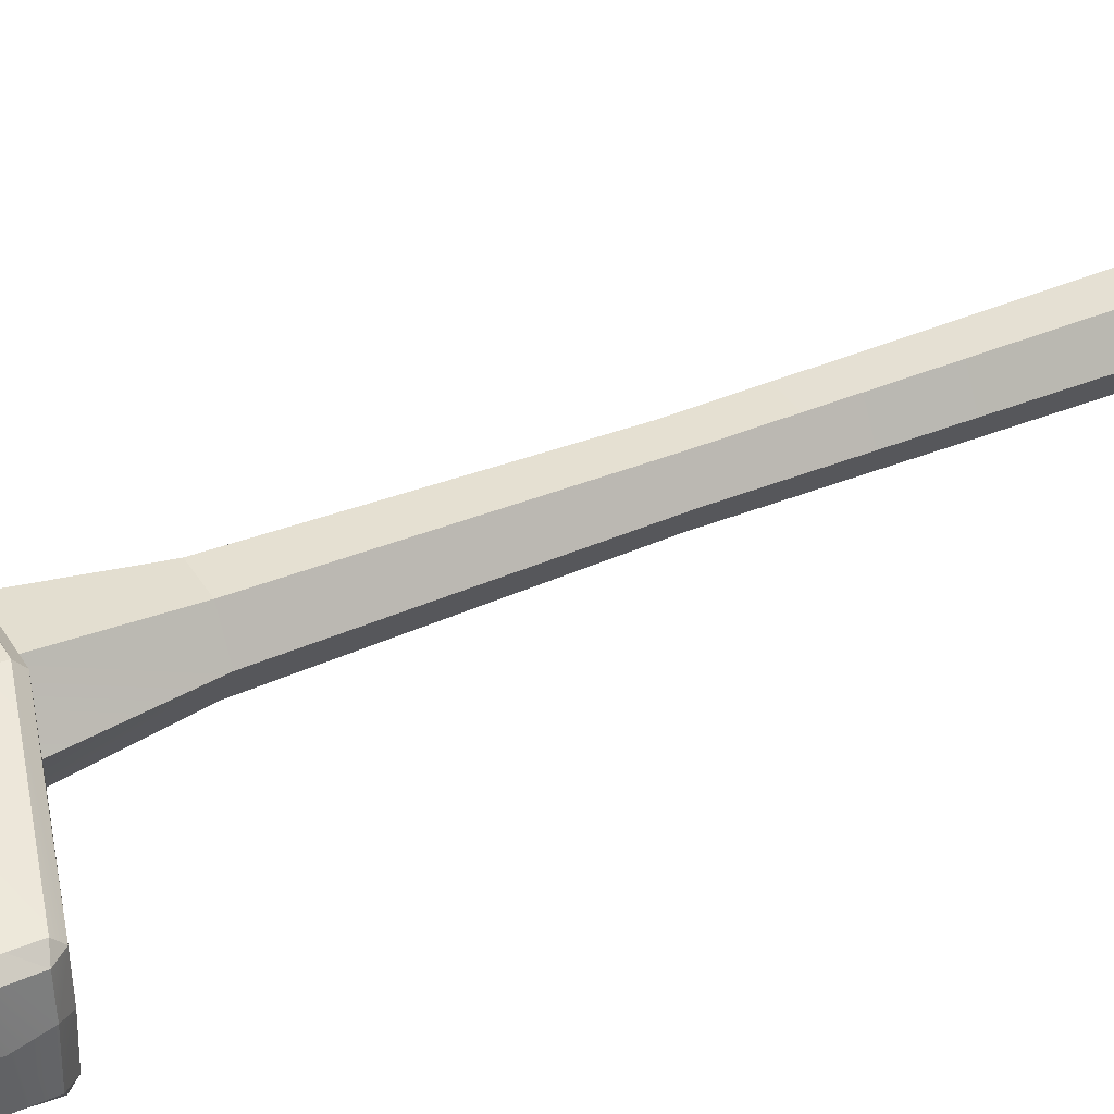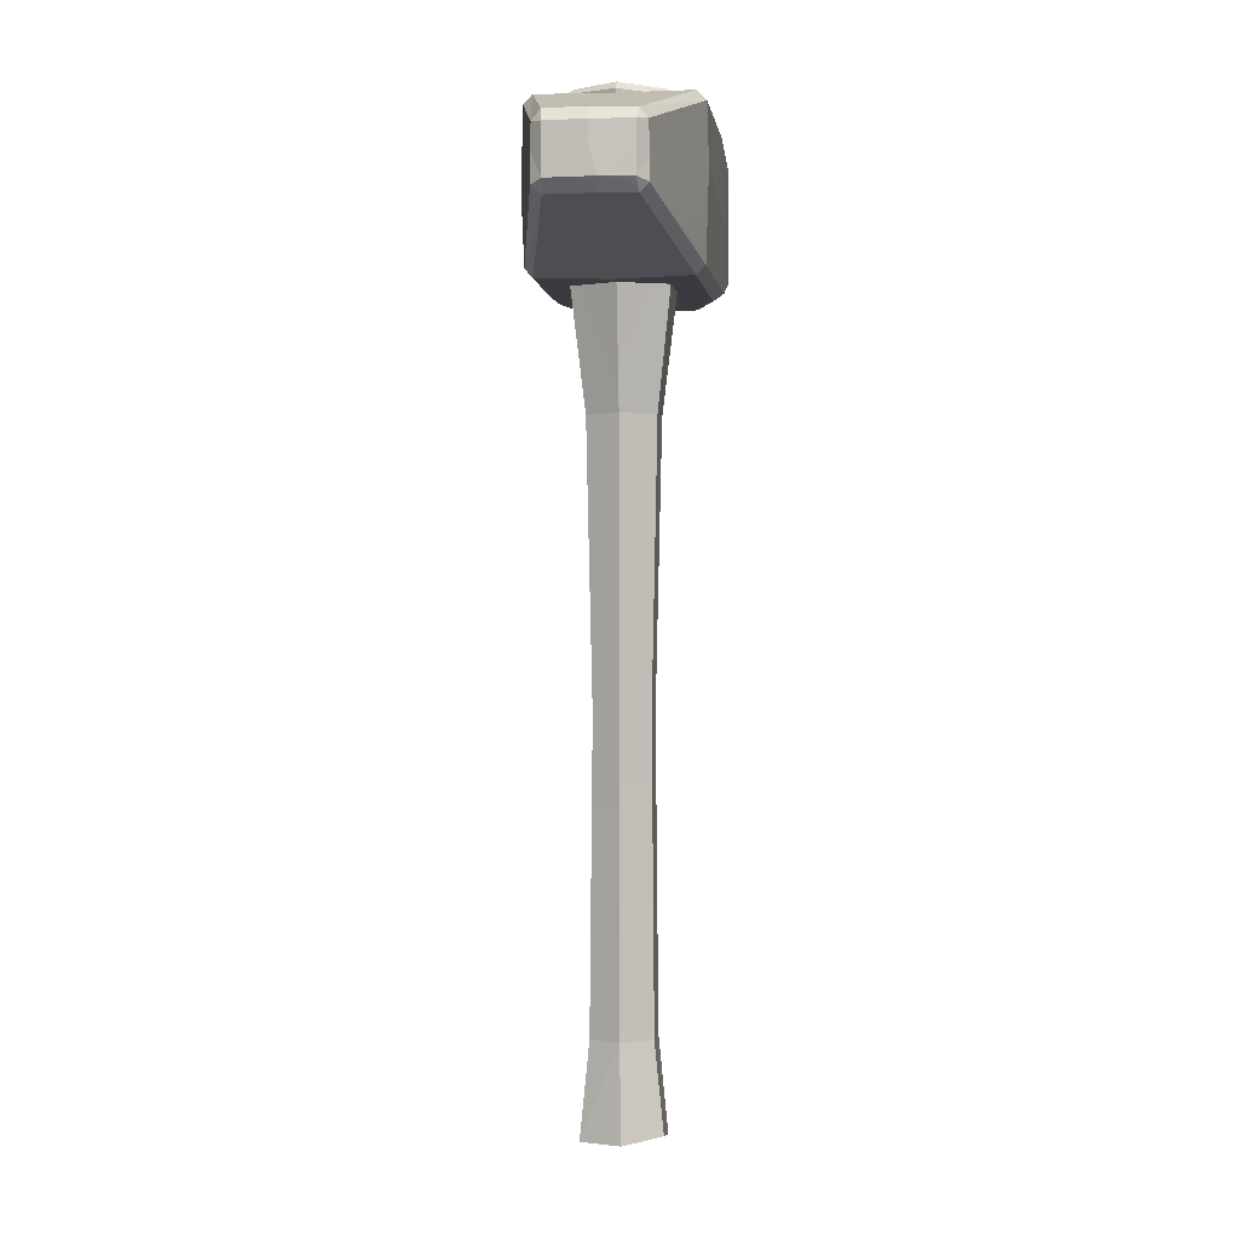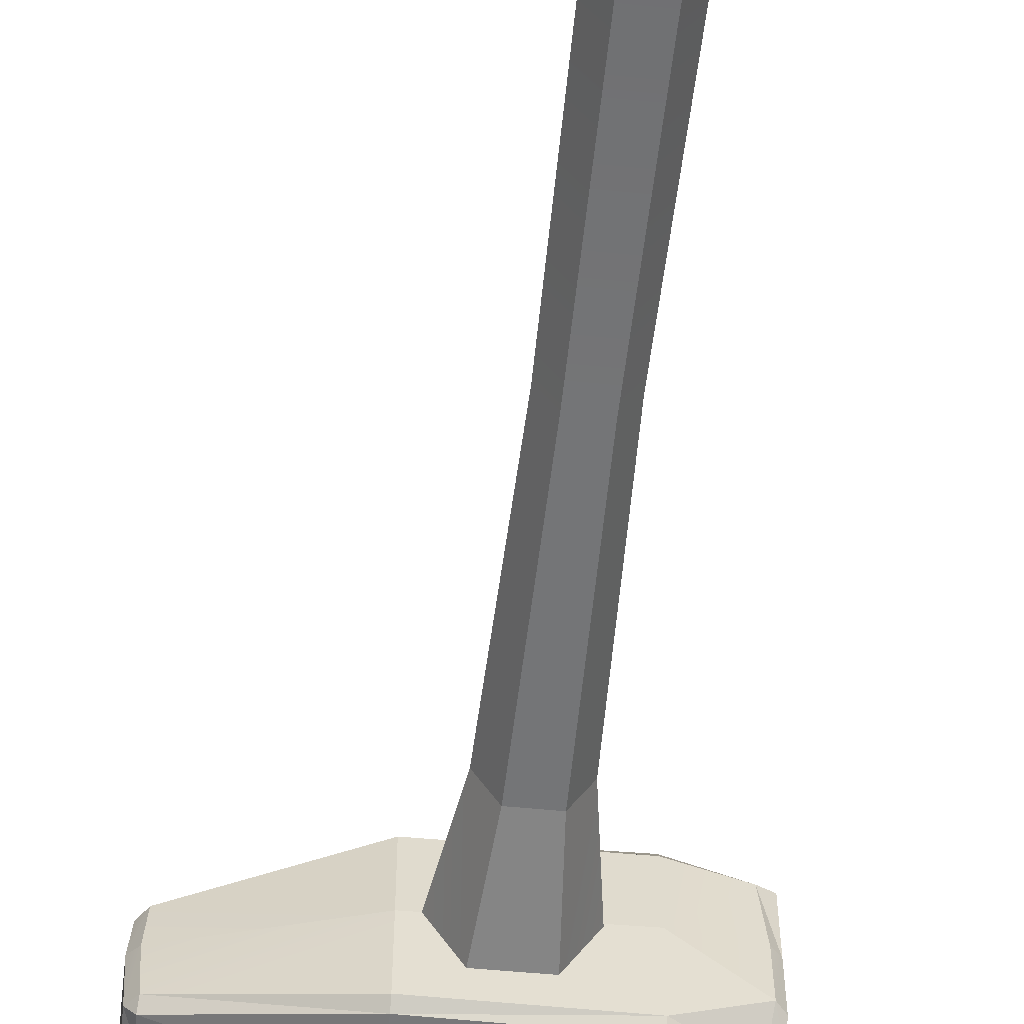
<metadata>
{"format":"obj","ext":"obj","renderer":"f3d","projection":"perspective","resolution":1024,"background":"white","views":[{"elev":38.0,"azim":-118.3,"up":"+Z"},{"elev":0.1,"azim":-82.7,"up":"+Y"},{"elev":-55.3,"azim":-6.1,"up":"+Z"}]}
</metadata>
<code>
g WEP_SmithHammer01
v -0.01911 0.1675 0.03568
v -0.02348 0.5254 0.04325
v 0.02209 0.1675 0.03568
v 0.02647 0.5254 0.04325
v 0.02409 -0.2234 0.03913
v -0.0211 -0.2234 0.03913
v 0.02209 0.1675 0.03568
v 0.02647 0.5254 0.04325
v 0.04269 0.1675 -1.907e-08
v 0.05144 0.5254 -1.907e-08
v 0.04668 -0.2234 -1.907e-08
v 0.02409 -0.2234 0.03913
v 0.04269 0.1675 -1.907e-08
v 0.05144 0.5254 -1.907e-08
v 0.02209 0.1675 -0.03568
v 0.02647 0.5254 -0.04326
v 0.02409 -0.2234 -0.03913
v 0.04668 -0.2234 -1.907e-08
v 0.02209 0.1675 -0.03568
v 0.02647 0.5254 -0.04326
v -0.01911 0.1675 -0.03568
v -0.02348 0.5254 -0.04326
v -0.0211 -0.2234 -0.03913
v 0.02409 -0.2234 -0.03913
v -0.01911 0.1675 -0.03568
v -0.02348 0.5254 -0.04326
v -0.03971 0.1675 -1.907e-08
v -0.04845 0.5254 -1.907e-08
v -0.04369 -0.2234 -1.907e-08
v -0.0211 -0.2234 -0.03913
v -0.03971 0.1675 -1.907e-08
v -0.04845 0.5254 -1.907e-08
v -0.01911 0.1675 0.03568
v -0.02348 0.5254 0.04325
v -0.0211 -0.2234 0.03913
v -0.04369 -0.2234 -1.907e-08
v 0.03318 -0.3467 0.0501
v 0.01039 -0.3545 0.001719
v -0.02858 -0.3355 0.05151
v -0.05675 -0.3428 0.003789
v 0.0614 -0.3467 0.000919
v 0.01039 -0.3545 0.001719
v 0.03318 -0.3467 0.0501
v 0.03318 -0.3428 -0.0501
v 0.01039 -0.3545 0.001719
v 0.0614 -0.3467 0.000919
v -0.0302 -0.3447 -0.0501
v 0.01039 -0.3545 0.001719
v 0.03318 -0.3428 -0.0501
v -0.05675 -0.3428 0.003789
v 0.01039 -0.3545 0.001719
v -0.0302 -0.3447 -0.0501
v -0.02858 -0.3355 0.05151
v -0.0211 -0.2234 0.03913
v 0.03318 -0.3467 0.0501
v 0.02409 -0.2234 0.03913
v 0.0614 -0.3467 0.000919
v 0.03318 -0.3467 0.0501
v 0.04668 -0.2234 -1.907e-08
v 0.02409 -0.2234 0.03913
v 0.0614 -0.3467 0.000919
v 0.04668 -0.2234 -1.907e-08
v 0.03318 -0.3428 -0.0501
v 0.02409 -0.2234 -0.03913
v 0.03318 -0.3428 -0.0501
v 0.02409 -0.2234 -0.03913
v -0.0302 -0.3447 -0.0501
v -0.0211 -0.2234 -0.03913
v -0.05675 -0.3428 0.003789
v -0.0302 -0.3447 -0.0501
v -0.04369 -0.2234 -1.907e-08
v -0.0302 -0.3447 -0.0501
v -0.0211 -0.2234 -0.03913
v -0.04369 -0.2234 -1.907e-08
v -0.05675 -0.3428 0.003789
v -0.04369 -0.2234 -1.907e-08
v -0.02858 -0.3355 0.05151
v -0.0211 -0.2234 0.03913
v 0.02647 0.5254 -0.04326
v 0.03863 0.6816 -0.06093
v -0.02348 0.5254 -0.04326
v -0.03565 0.6816 -0.06093
v 0.02647 0.5254 -0.04326
v 0.05144 0.5254 -1.907e-08
v 0.03863 0.6816 -0.06093
v 0.07577 0.6816 0
v 0.02647 0.5254 0.04325
v 0.03863 0.6816 0.06093
v 0.05144 0.5254 -1.907e-08
v 0.07577 0.6816 0
v -0.02348 0.5254 0.04325
v -0.03565 0.6816 0.06093
v 0.02647 0.5254 0.04325
v 0.03863 0.6816 0.06093
v -0.02348 0.5254 0.04325
v -0.04845 0.5254 -1.907e-08
v -0.03565 0.6816 0.06093
v -0.07279 0.6816 -1.907e-08
v -0.02348 0.5254 -0.04326
v -0.03565 0.6816 -0.06093
v -0.04845 0.5254 -1.907e-08
v -0.07279 0.6816 -1.907e-08
v -0.03565 0.6816 0.06093
v -0.03838 0.9013 0.0654
v 0.03863 0.6816 0.06093
v 0.04136 0.9055 0.0654
v 0.07577 0.6816 0
v 0.03863 0.6816 0.06093
v 0.08123 0.8994 2.101e-09
v 0.04136 0.9055 0.0654
v 0.07577 0.6816 0
v 0.08123 0.8994 2.101e-09
v 0.03863 0.6816 -0.06093
v 0.04136 0.9013 -0.0654
v 0.03863 0.6816 -0.06093
v 0.04136 0.9013 -0.0654
v -0.03565 0.6816 -0.06093
v -0.03838 0.9061 -0.0654
v -0.07279 0.6816 -1.907e-08
v -0.03565 0.6816 -0.06093
v -0.07824 0.9029 -1.837e-08
v -0.03838 0.9061 -0.0654
v -0.03565 0.6816 0.06093
v -0.07279 0.6816 -1.907e-08
v -0.03838 0.9013 0.0654
v -0.07824 0.9029 -1.837e-08
v -0.06784 0.9129 -1.908e-08
v -0.03339 0.9129 -0.05651
v 0.001492 0.9139 -2.689e-08
v 0.03637 0.9129 -0.05651
v -0.03838 0.9013 0.0654
v -0.07824 0.9029 -1.837e-08
v -0.03339 0.9103 0.05651
v -0.07824 0.9029 -1.837e-08
v -0.06784 0.9129 -1.908e-08
v -0.03339 0.9103 0.05651
v -0.03838 0.9013 0.0654
v -0.03339 0.9103 0.05651
v 0.04136 0.9055 0.0654
v 0.03637 0.9148 0.05651
v 0.03637 0.9148 0.05651
v 0.07082 0.9103 -3.259e-11
v 0.04136 0.9055 0.0654
v 0.08123 0.8994 2.101e-09
v 0.08123 0.8994 2.101e-09
v 0.07082 0.9103 -3.259e-11
v 0.04136 0.9013 -0.0654
v 0.03637 0.9129 -0.05651
v 0.04136 0.9013 -0.0654
v 0.03637 0.9129 -0.05651
v -0.03838 0.9061 -0.0654
v 0.03637 0.9129 -0.05651
v -0.03339 0.9129 -0.05651
v -0.03838 0.9061 -0.0654
v -0.03339 0.9129 -0.05651
v -0.06784 0.9129 -1.908e-08
v -0.03838 0.9061 -0.0654
v -0.06784 0.9129 -1.908e-08
v -0.07824 0.9029 -1.837e-08
v -0.03838 0.9061 -0.0654
v 0.03637 0.9148 0.05651
v 0.001492 0.9139 -2.689e-08
v 0.07082 0.9103 -3.259e-11
v 0.001492 0.9139 -2.689e-08
v 0.03637 0.9129 -0.05651
v 0.07082 0.9103 -3.259e-11
v -0.03339 0.9103 0.05651
v -0.06784 0.9129 -1.908e-08
v 0.001492 0.9139 -2.689e-08
v 0.03637 0.9148 0.05651
v -0.03339 0.9103 0.05651
v 0.001492 0.9139 -2.689e-08
v 0.1237 0.6883 0.1108
v -0.09374 0.6908 0.1076
v 0.1178 0.774 0.1116
v -0.08802 0.8083 0.1104
v 0.2108 0.7155 0.11
v 0.2107 0.7953 0.1097
v 0.1178 0.774 0.1116
v 0.1235 0.8838 0.1079
v 0.2105 0.8578 0.1093
v -0.08802 0.8083 0.1104
v -0.09393 0.8819 0.1087
v -0.09369 0.6769 -0.0001184
v -0.09363 0.6799 0.09572
v 0.1235 0.6759 0.003993
v 0.1235 0.6791 0.09698
v 0.2028 0.6789 0.07055
v 0.2103 0.6779 -0.005137
v 0.2108 0.6768 -0.07122
v 0.1265 0.8019 -0.1122
v -0.09599 0.7777 -0.1094
v 0.1237 0.6884 -0.1106
v -0.09347 0.6915 -0.106
v 0.204 0.7153 -0.1106
v 0.211 0.7775 -0.1104
v 0.2109 0.8581 -0.1102
v -0.09374 0.8827 -0.1076
v 0.1265 0.8019 -0.1122
v 0.1235 0.884 -0.1083
v 0.2109 0.8581 -0.1102
v 0.1236 0.896 0.0977
v -0.09381 0.8945 0.09612
v 0.1236 0.8975 0.004627
v -0.09386 0.8939 -0.007948
v 0.2069 0.8947 0.07059
v 0.21 0.8962 0.008825
v 0.203 0.8951 -0.0707
v 0.1236 0.8968 -0.09804
v -0.0939 0.895 -0.09632
v -0.09347 0.6915 -0.106
v -0.09599 0.7777 -0.1094
v -0.2921 0.7508 -0.06581
v -0.09599 0.7777 -0.1094
v -0.2902 0.7867 -0.06566
v -0.2921 0.7508 -0.06581
v -0.2901 0.8204 -0.0655
v -0.09374 0.8827 -0.1076
v -0.2939 0.8338 -0.0002476
v -0.09386 0.8939 -0.007948
v -0.2929 0.8318 0.05332
v -0.09381 0.8945 0.09612
v -0.0939 0.895 -0.09632
v -0.2939 0.8331 -0.05381
v -0.09386 0.8939 -0.007948
v -0.2939 0.8338 -0.0002476
v -0.09363 0.6799 0.09572
v -0.09369 0.6769 -0.0001184
v -0.2914 0.74 0.05309
v -0.2948 0.7402 0.004577
v -0.09369 0.6769 -0.0001184
v -0.2911 0.7404 -0.05291
v -0.09374 0.6794 -0.09595
v -0.3034 0.7561 0.05136
v -0.307 0.7561 0.009655
v -0.3037 0.7819 0.05147
v -0.3073 0.7898 -1.181e-05
v -0.3041 0.8176 0.05159
v -0.3076 0.8176 1.038e-05
v -0.2908 0.7787 0.06416
v -0.08802 0.8083 0.1104
v -0.2913 0.7512 0.06462
v -0.09374 0.6908 0.1076
v -0.2918 0.8197 0.06369
v -0.09393 0.8819 0.1087
v 0.2219 0.6887 -0.006803
v 0.2219 0.6894 0.07415
v 0.2244 0.7873 -0.0009198
v 0.2219 0.7127 0.09711
v 0.2219 0.7926 0.09709
v 0.2219 0.782 -0.09794
v 0.2219 0.7122 -0.09803
v 0.2219 0.6881 -0.07493
v 0.2219 0.8612 -0.09786
v 0.2244 0.7873 -0.0009198
v 0.2219 0.8849 0.004907
v 0.2219 0.8844 -0.07434
v 0.2219 0.7926 0.09709
v 0.2219 0.8607 0.09707
v 0.2219 0.8853 0.07489
v -0.09374 0.6794 -0.09595
v -0.09347 0.6915 -0.106
v -0.2911 0.7404 -0.05291
v -0.09347 0.6915 -0.106
v -0.2921 0.7508 -0.06581
v -0.2911 0.7404 -0.05291
v -0.09374 0.6794 -0.09595
v 0.1235 0.6784 -0.0973
v -0.09347 0.6915 -0.106
v 0.1235 0.6784 -0.0973
v 0.1237 0.6884 -0.1106
v -0.09347 0.6915 -0.106
v 0.2108 0.6768 -0.07122
v 0.204 0.7153 -0.1106
v 0.1235 0.6784 -0.0973
v 0.204 0.7153 -0.1106
v 0.1237 0.6884 -0.1106
v 0.1235 0.6784 -0.0973
v -0.09374 0.8827 -0.1076
v -0.0939 0.895 -0.09632
v -0.2901 0.8204 -0.0655
v -0.0939 0.895 -0.09632
v -0.2939 0.8331 -0.05381
v -0.2901 0.8204 -0.0655
v -0.09374 0.8827 -0.1076
v 0.1235 0.884 -0.1083
v -0.0939 0.895 -0.09632
v 0.1235 0.884 -0.1083
v 0.1236 0.8968 -0.09804
v -0.0939 0.895 -0.09632
v 0.2109 0.8581 -0.1102
v 0.203 0.8951 -0.0707
v 0.1235 0.884 -0.1083
v 0.203 0.8951 -0.0707
v 0.1236 0.8968 -0.09804
v 0.1235 0.884 -0.1083
v -0.2948 0.7402 0.004577
v -0.307 0.7561 0.009655
v -0.2914 0.74 0.05309
v -0.3034 0.7561 0.05136
v -0.2921 0.7508 -0.06581
v -0.2902 0.7867 -0.06566
v -0.3036 0.756 -0.05143
v -0.2902 0.7867 -0.06566
v -0.3038 0.7823 -0.0515
v -0.3036 0.756 -0.05143
v -0.304 0.8176 -0.05156
v -0.2901 0.8204 -0.0655
v -0.3076 0.8176 1.038e-05
v -0.2939 0.8338 -0.0002476
v -0.3041 0.8176 0.05159
v -0.2929 0.8318 0.05332
v -0.09381 0.8945 0.09612
v -0.09393 0.8819 0.1087
v -0.2929 0.8318 0.05332
v -0.09393 0.8819 0.1087
v -0.2918 0.8197 0.06369
v -0.2929 0.8318 0.05332
v -0.09393 0.8819 0.1087
v -0.09381 0.8945 0.09612
v 0.1235 0.8838 0.1079
v -0.09381 0.8945 0.09612
v 0.1236 0.896 0.0977
v 0.1235 0.8838 0.1079
v 0.1236 0.896 0.0977
v 0.2069 0.8947 0.07059
v 0.1235 0.8838 0.1079
v 0.2069 0.8947 0.07059
v 0.2105 0.8578 0.1093
v 0.1235 0.8838 0.1079
v -0.3037 0.7819 0.05147
v -0.2908 0.7787 0.06416
v -0.3034 0.7561 0.05136
v -0.2918 0.8197 0.06369
v -0.3041 0.8176 0.05159
v -0.2908 0.7787 0.06416
v -0.2913 0.7512 0.06462
v -0.3034 0.7561 0.05136
v -0.09363 0.6799 0.09572
v -0.2914 0.74 0.05309
v -0.09374 0.6908 0.1076
v -0.2913 0.7512 0.06462
v -0.09363 0.6799 0.09572
v -0.09374 0.6908 0.1076
v 0.1235 0.6791 0.09698
v -0.09374 0.6908 0.1076
v 0.1237 0.6883 0.1108
v 0.1235 0.6791 0.09698
v 0.2108 0.7155 0.11
v 0.2028 0.6789 0.07055
v 0.1237 0.6883 0.1108
v 0.2028 0.6789 0.07055
v 0.1235 0.6791 0.09698
v 0.1237 0.6883 0.1108
v 0.2219 0.6881 -0.07493
v 0.2219 0.7122 -0.09803
v 0.2108 0.6768 -0.07122
v 0.2219 0.7122 -0.09803
v 0.204 0.7153 -0.1106
v 0.2108 0.6768 -0.07122
v 0.2103 0.6779 -0.005137
v 0.2028 0.6789 0.07055
v 0.2219 0.6887 -0.006803
v 0.2028 0.6789 0.07055
v 0.2219 0.6894 0.07415
v 0.2219 0.6887 -0.006803
v 0.2028 0.6789 0.07055
v 0.2108 0.7155 0.11
v 0.2219 0.6894 0.07415
v 0.2108 0.7155 0.11
v 0.2219 0.7127 0.09711
v 0.2219 0.6894 0.07415
v 0.204 0.7153 -0.1106
v 0.2219 0.7122 -0.09803
v 0.211 0.7775 -0.1104
v 0.2219 0.7122 -0.09803
v 0.2219 0.782 -0.09794
v 0.211 0.7775 -0.1104
v 0.2109 0.8581 -0.1102
v 0.2219 0.8612 -0.09786
v 0.2219 0.8612 -0.09786
v 0.2219 0.8844 -0.07434
v 0.2109 0.8581 -0.1102
v 0.2219 0.8844 -0.07434
v 0.203 0.8951 -0.0707
v 0.2109 0.8581 -0.1102
v 0.2219 0.8607 0.09707
v 0.2105 0.8578 0.1093
v 0.2219 0.8853 0.07489
v 0.2105 0.8578 0.1093
v 0.2069 0.8947 0.07059
v 0.2219 0.8853 0.07489
v 0.2069 0.8947 0.07059
v 0.21 0.8962 0.008825
v 0.2219 0.8853 0.07489
v 0.21 0.8962 0.008825
v 0.2219 0.8849 0.004907
v 0.2219 0.8853 0.07489
v 0.2219 0.7127 0.09711
v 0.2108 0.7155 0.11
v 0.2219 0.7926 0.09709
v 0.2107 0.7953 0.1097
v 0.2105 0.8578 0.1093
v 0.2219 0.7926 0.09709
v 0.2219 0.8607 0.09707
v -0.2921 0.7508 -0.06581
v -0.3036 0.756 -0.05143
v -0.2911 0.7404 -0.05291
v -0.304 0.8176 -0.05156
v -0.2901 0.8204 -0.0655
v -0.2939 0.8331 -0.05381
v -0.3041 0.8176 0.05159
v -0.2929 0.8318 0.05332
v -0.2918 0.8197 0.06369
v -0.3034 0.7561 0.05136
v -0.2913 0.7512 0.06462
v -0.2914 0.74 0.05309
v 0.21 0.8962 0.008825
v 0.203 0.8951 -0.0707
v 0.2219 0.8849 0.004907
v 0.203 0.8951 -0.0707
v 0.2219 0.8844 -0.07434
v 0.2219 0.8849 0.004907
v -0.2939 0.8331 -0.05381
v -0.2939 0.8338 -0.0002476
v -0.304 0.8176 -0.05156
v -0.2939 0.8338 -0.0002476
v -0.3076 0.8176 1.038e-05
v -0.304 0.8176 -0.05156
v -0.3038 0.7823 -0.0515
v -0.304 0.8176 -0.05156
v -0.3073 0.7898 -1.181e-05
v -0.3076 0.8176 1.038e-05
v -0.3036 0.756 -0.05143
v -0.307 0.7561 0.009655
v -0.2911 0.7404 -0.05291
v -0.3036 0.756 -0.05143
v -0.2948 0.7402 0.004577
v -0.307 0.7561 0.009655
v -0.09374 0.6794 -0.09595
v -0.09369 0.6769 -0.0001184
v 0.1235 0.6784 -0.0973
v 0.1235 0.6759 0.003993
v 0.2108 0.6768 -0.07122
v 0.2219 0.6881 -0.07493
v 0.2108 0.6768 -0.07122
v 0.2219 0.6887 -0.006803
v 0.2103 0.6779 -0.005137
g WEP_SmithHammer01_0
f 3 2 1
f 3 4 2
f 5 3 1
f 5 1 6
f 9 8 7
f 9 10 8
f 11 9 7
f 11 7 12
f 15 14 13
f 15 16 14
f 17 15 13
f 17 13 18
f 21 20 19
f 21 22 20
f 23 21 19
f 23 19 24
f 27 26 25
f 27 28 26
f 29 27 25
f 29 25 30
f 33 32 31
f 33 34 32
f 35 33 31
f 35 31 36
f 39 38 37
f 40 38 39
f 43 42 41
f 46 45 44
f 49 48 47
f 52 51 50
f 55 54 53
f 55 56 54
f 59 58 57
f 59 60 58
f 63 62 61
f 63 64 62
f 67 66 65
f 67 68 66
f 71 70 69
f 74 73 72
f 77 76 75
f 77 78 76
f 81 80 79
f 81 82 80
f 85 84 83
f 85 86 84
f 89 88 87
f 89 90 88
f 93 92 91
f 93 94 92
f 97 96 95
f 97 98 96
f 101 100 99
f 101 102 100
f 105 104 103
f 105 106 104
f 109 108 107
f 109 110 108
f 113 112 111
f 113 114 112
f 117 116 115
f 117 118 116
f 121 120 119
f 121 122 120
f 125 124 123
f 125 126 124
f 129 128 127
f 130 128 129
f 133 132 131
f 136 135 134
f 139 138 137
f 139 140 138
f 143 142 141
f 143 144 142
f 147 146 145
f 147 148 146
f 151 150 149
f 154 153 152
f 157 156 155
f 160 159 158
f 163 162 161
f 166 165 164
f 169 168 167
f 172 171 170
f 175 174 173
f 175 176 174
f 177 175 173
f 177 178 175
f 178 180 179
f 178 181 180
f 180 182 179
f 180 183 182
f 186 185 184
f 186 187 185
f 188 187 186
f 188 186 189
f 190 189 186
f 193 192 191
f 193 194 192
f 195 193 191
f 195 191 196
f 197 196 191
f 199 192 198
f 199 198 200
f 201 199 200
f 204 203 202
f 204 205 203
f 206 204 202
f 206 207 204
f 208 204 207
f 208 209 204
f 209 205 204
f 209 210 205
f 213 212 211
f 216 215 214
f 217 214 215
f 217 218 214
f 221 220 219
f 221 222 220
f 224 220 223
f 224 226 225
f 229 228 227
f 229 230 228
f 232 231 230
f 232 233 231
f 236 235 234
f 236 237 235
f 238 237 236
f 238 239 237
f 242 241 240
f 242 243 241
f 244 240 241
f 244 241 245
f 248 247 246
f 248 249 247
f 250 249 248
f 246 251 248
f 246 252 251
f 246 253 252
f 251 254 248
f 256 250 255
f 255 257 256
f 255 254 257
f 256 259 258
f 260 259 256
f 263 262 261
f 266 265 264
f 269 268 267
f 272 271 270
f 275 274 273
f 278 277 276
f 281 280 279
f 284 283 282
f 287 286 285
f 290 289 288
f 293 292 291
f 296 295 294
f 299 298 297
f 299 300 298
f 303 302 301
f 306 305 304
f 307 304 305
f 307 308 304
f 311 310 309
f 311 312 310
f 315 314 313
f 318 317 316
f 321 320 319
f 324 323 322
f 327 326 325
f 330 329 328
f 333 332 331
f 331 332 334
f 331 334 335
f 338 337 336
f 341 340 339
f 341 342 340
f 345 344 343
f 348 347 346
f 351 350 349
f 354 353 352
f 357 356 355
f 360 359 358
f 363 362 361
f 366 365 364
f 369 368 367
f 372 371 370
f 375 374 373
f 378 377 376
f 379 377 378
f 379 380 377
f 383 382 381
f 386 385 384
f 389 388 387
f 392 391 390
f 395 394 393
f 398 397 396
f 401 400 399
f 401 402 400
f 404 403 402
f 404 405 403
f 408 407 406
f 411 410 409
f 414 413 412
f 417 416 415
f 420 419 418
f 423 422 421
f 426 425 424
f 429 428 427
f 432 431 430
f 432 433 431
f 432 430 434
f 432 434 435
f 438 437 436
f 438 439 437
f 442 441 440
f 442 443 441
f 444 443 442
f 447 446 445
f 447 448 446

</code>
